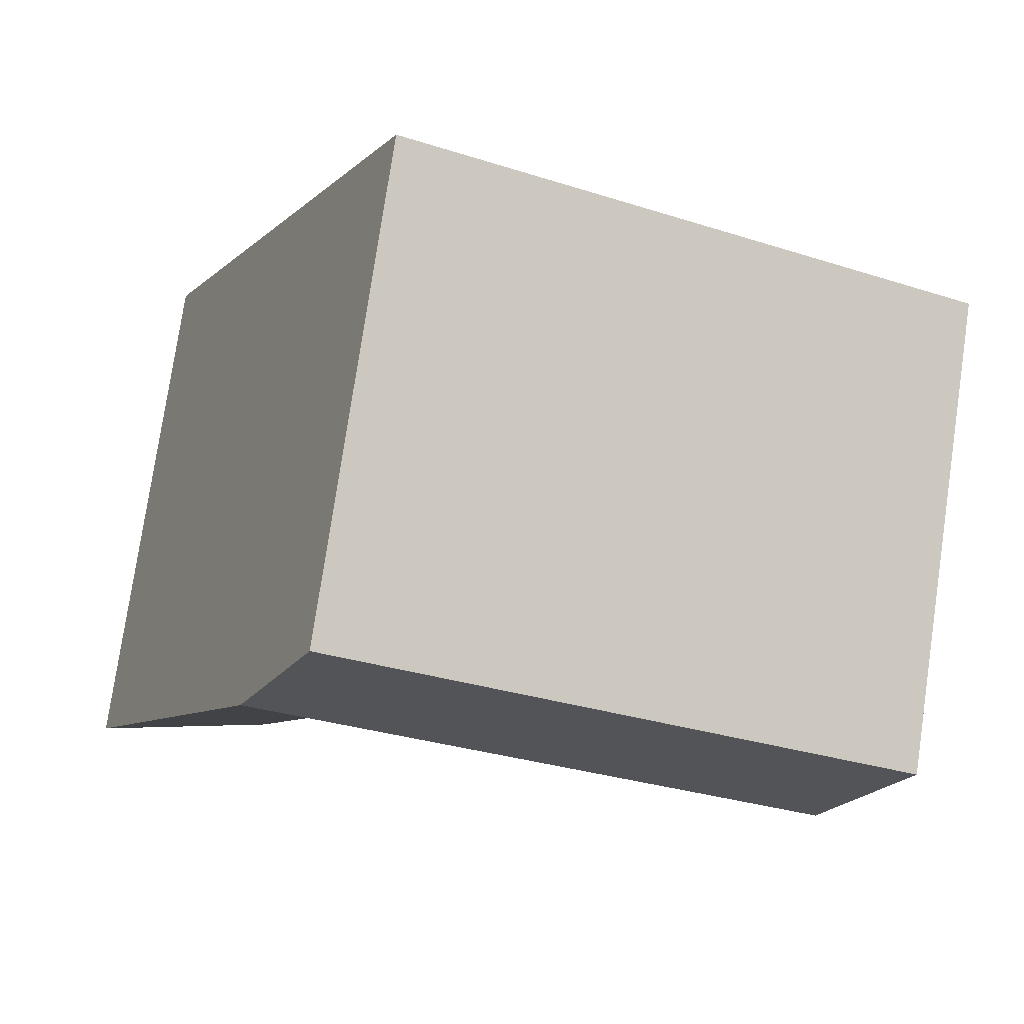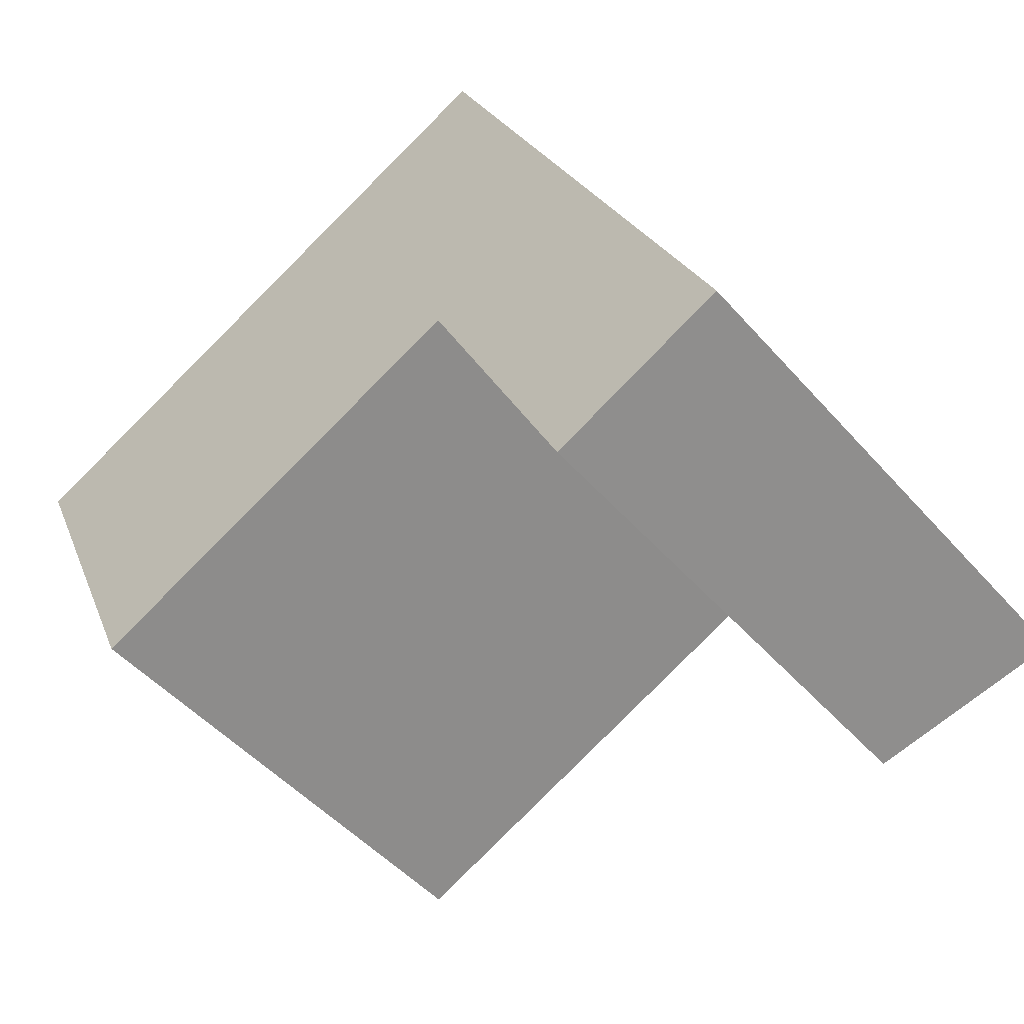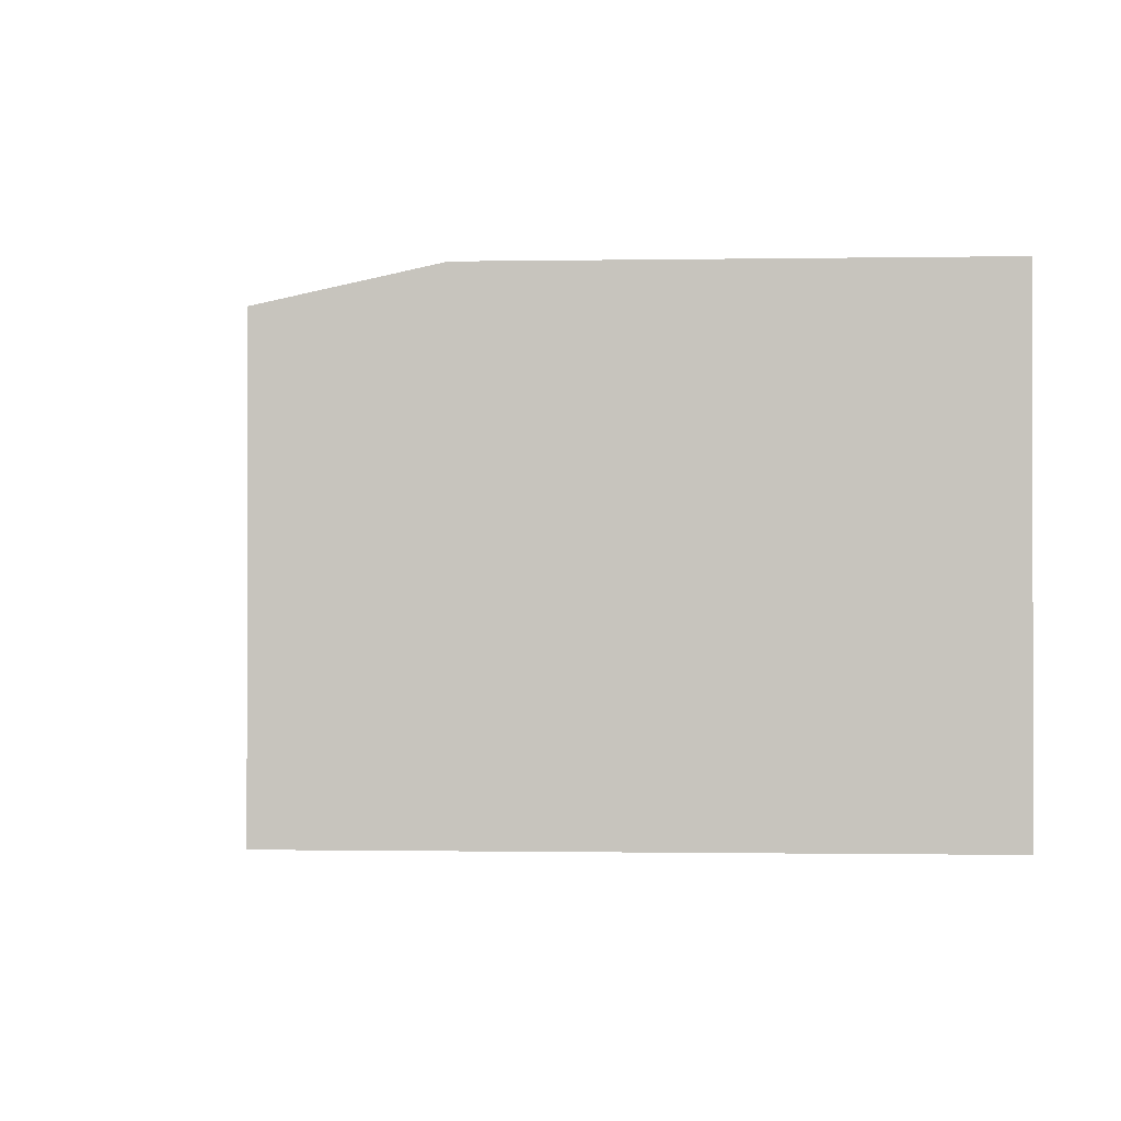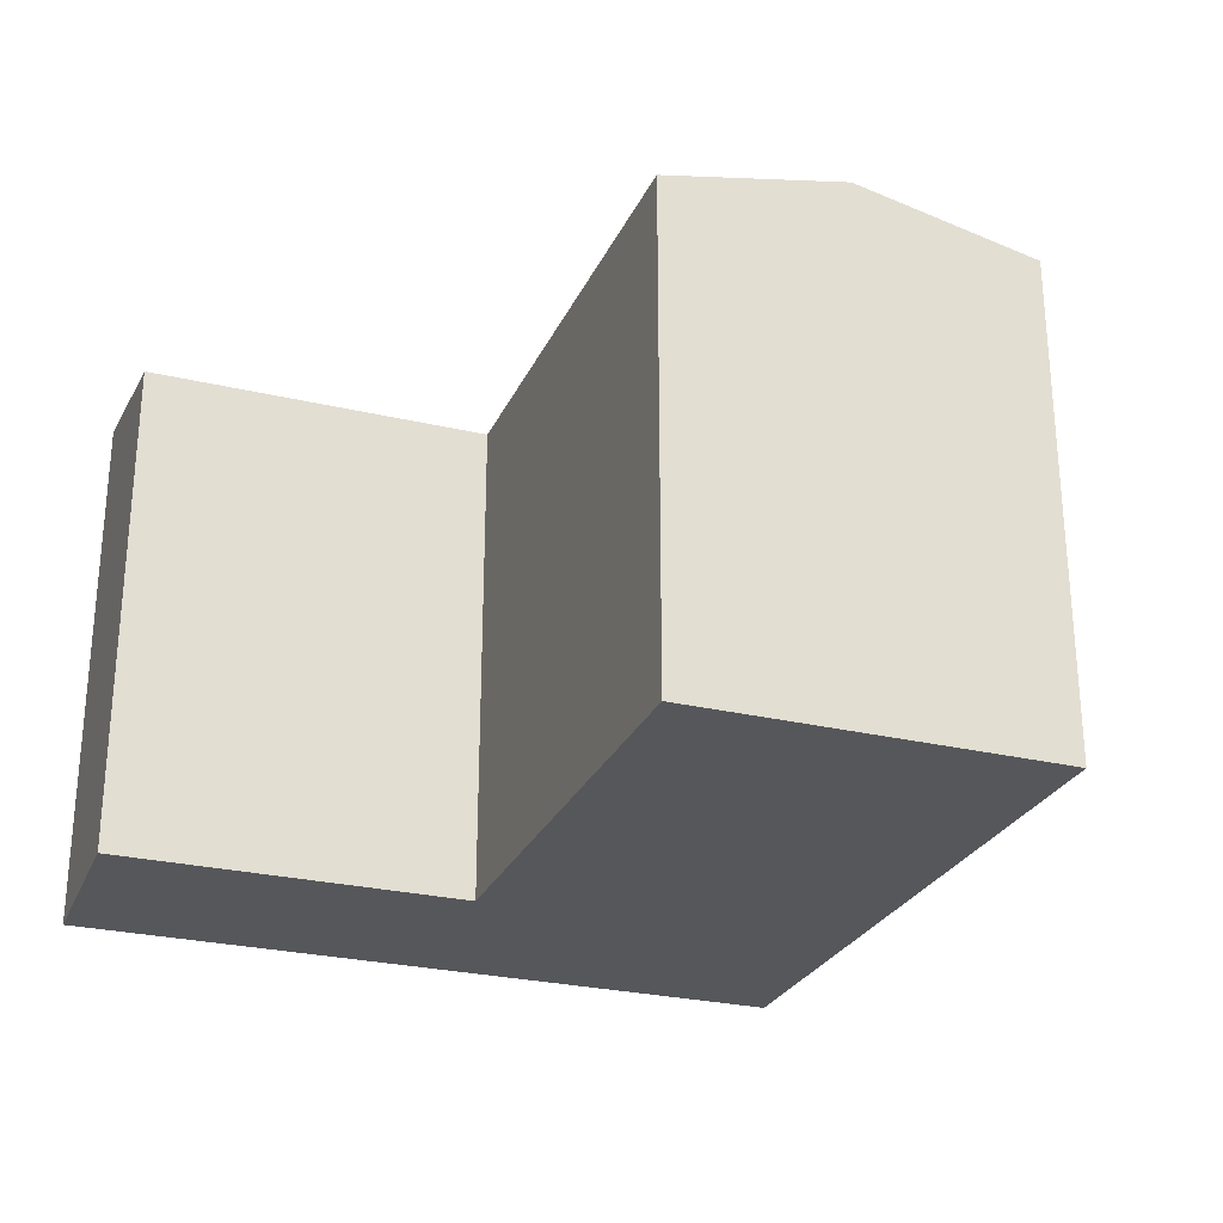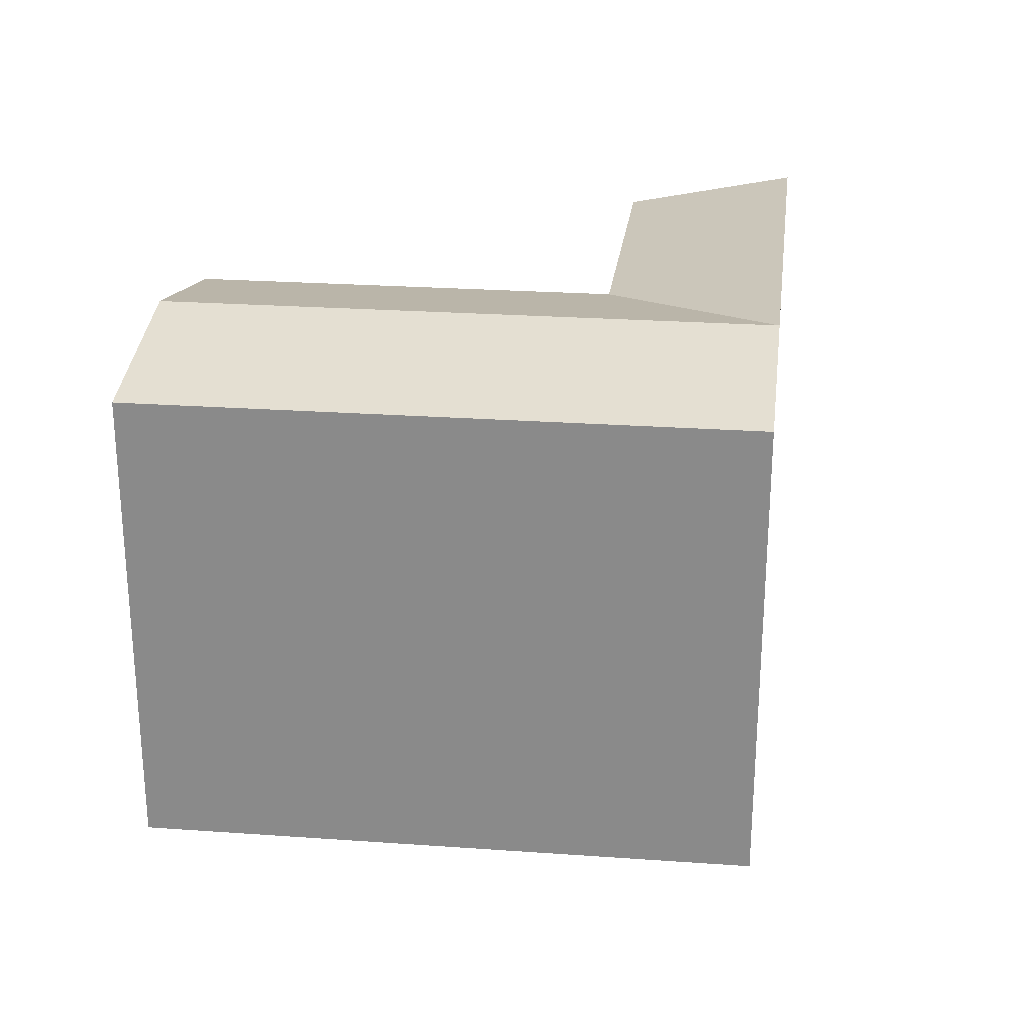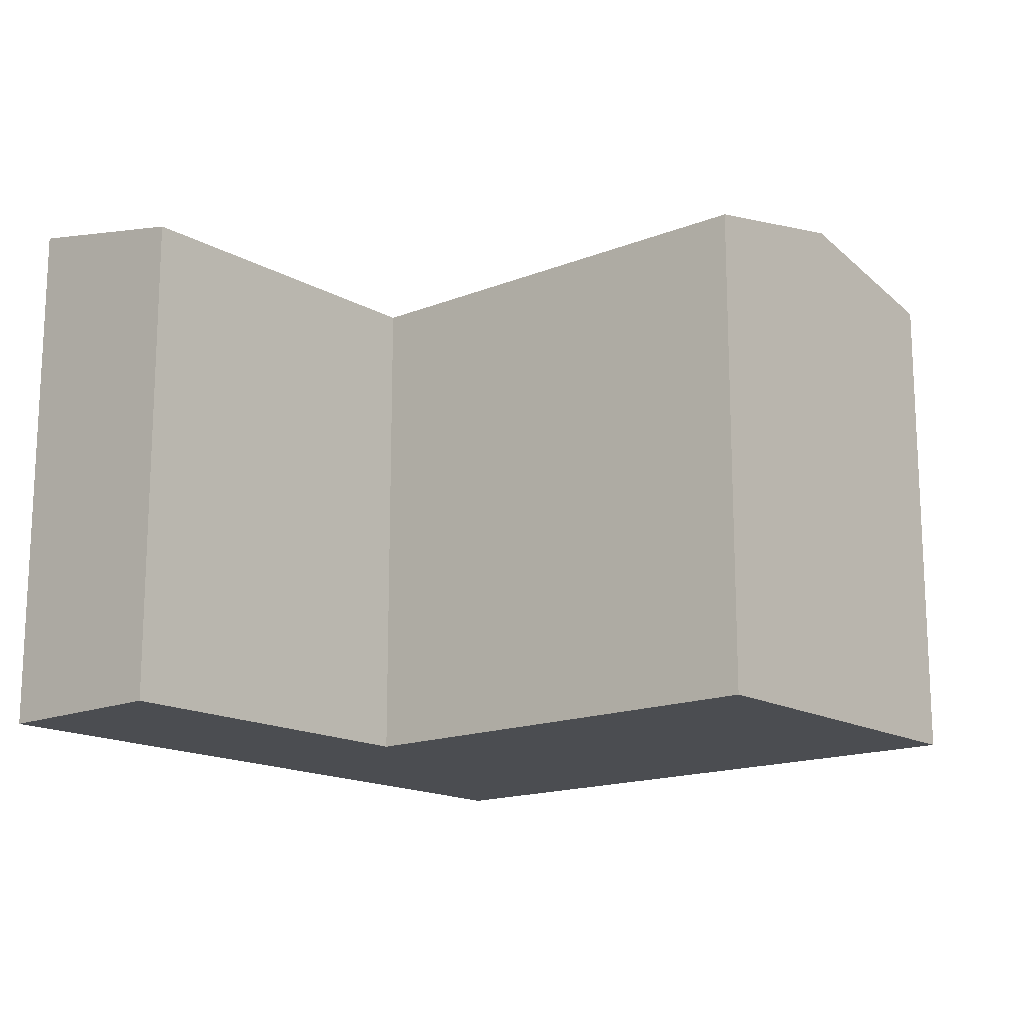
<metadata>
{"format":"obj","ext":"obj","renderer":"f3d","projection":"perspective","resolution":1024,"background":"white","views":[{"elev":78.1,"azim":-171.6,"up":"+Z"},{"elev":-49.3,"azim":39.5,"up":"+Z"},{"elev":-0.9,"azim":69.2,"up":"+Y"},{"elev":-27.2,"azim":-134.3,"up":"+Y"},{"elev":25.4,"azim":-17.0,"up":"+Y"},{"elev":-15.9,"azim":-163.8,"up":"+Y"}]}
</metadata>
<code>
v  34.14 2.192e-16 -3.58
v  32.68 1.313e-15 -21.44
v  40.59 1.091e-15 -17.81
v  26.15 4.318e-16 -7.052
v  27.16 -7.228e-16 11.8
v  19.17 -5.102e-16 8.333
v  6.89 9.444e-16 -15.42
v  0 0 0
v  34.14 24.54 -3.581
v  40.6 24.54 -17.81
v  26.15 22.74 -7.053
v  32.68 22.74 -21.45
v  27.16 22.74 11.8
v  30.65 24.54 4.112
v  19.17 22.74 8.332
v  0.0004863 22.74 -0.0007185
v  6.891 22.74 -15.42
v  3.446 24.54 -7.712
v  22.66 24.54 0.6397
g defaultobject
f 1 2 3
f 2 1 4
f 5 4 1
f 4 5 6
f 6 7 4
f 7 6 8
f 3 9 1
f 9 3 10
f 11 2 4
f 2 11 12
f 12 3 2
f 3 12 10
f 9 5 1
f 5 9 13
f 13 9 14
f 5 15 6
f 15 5 13
f 6 16 8
f 16 6 15
f 16 7 8
f 7 16 17
f 17 16 18
f 17 4 7
f 4 17 11
f 11 10 12
f 10 11 9
f 13 19 15
f 19 13 14
f 19 14 11
f 14 9 11
f 18 15 19
f 15 18 16
f 17 19 11
f 19 17 18

</code>
